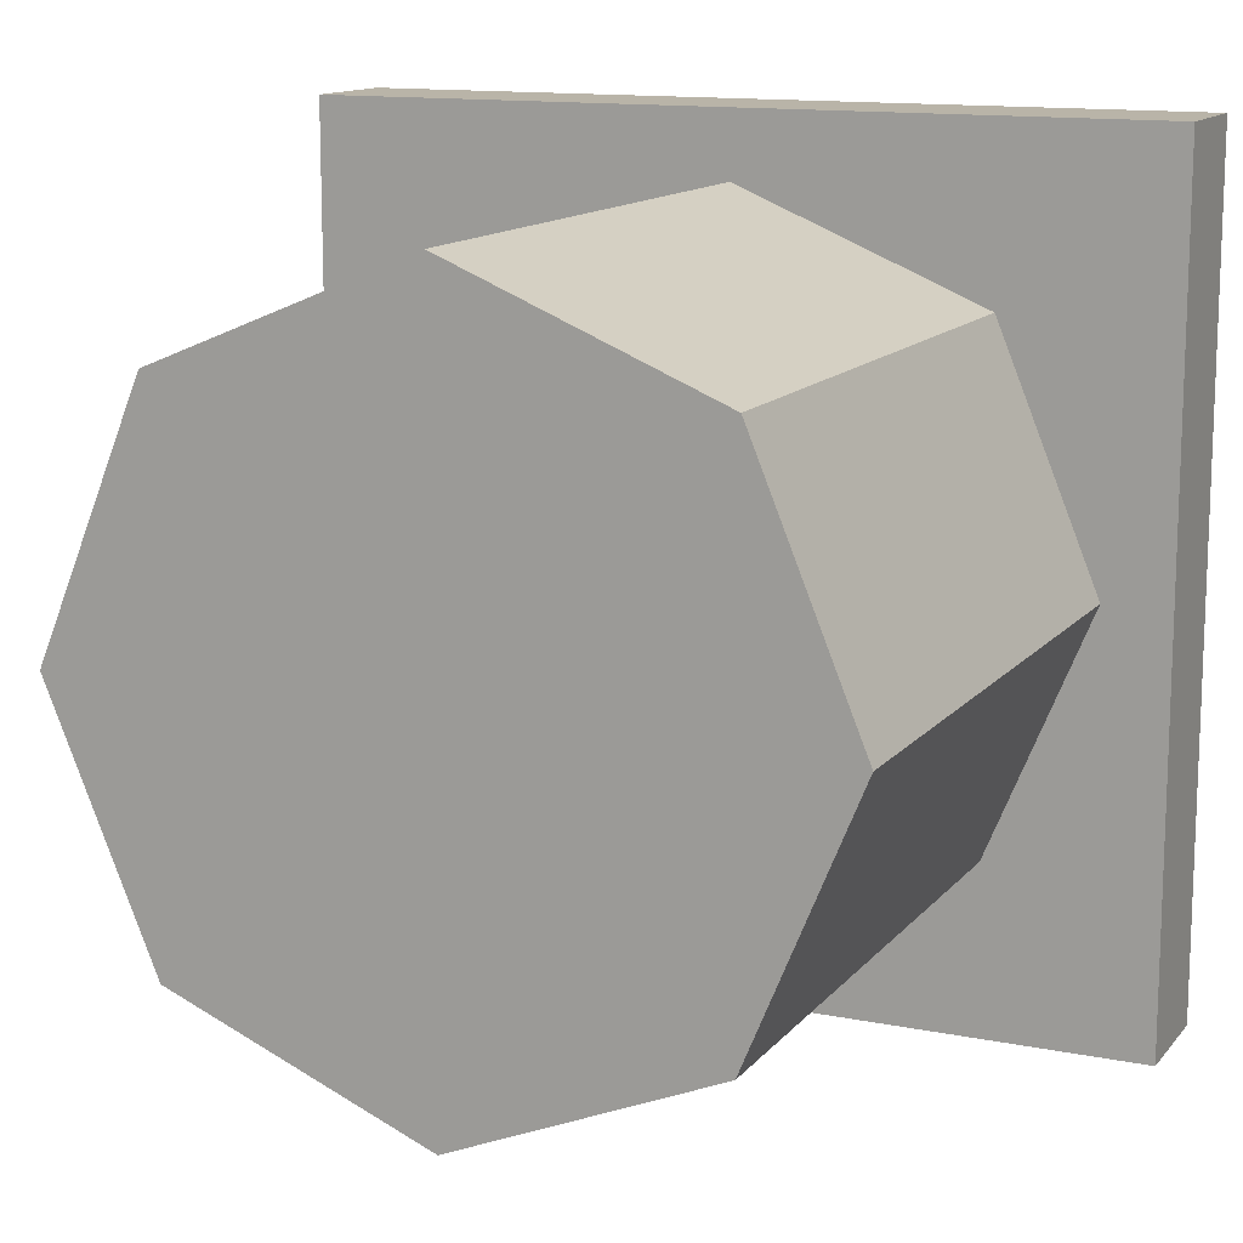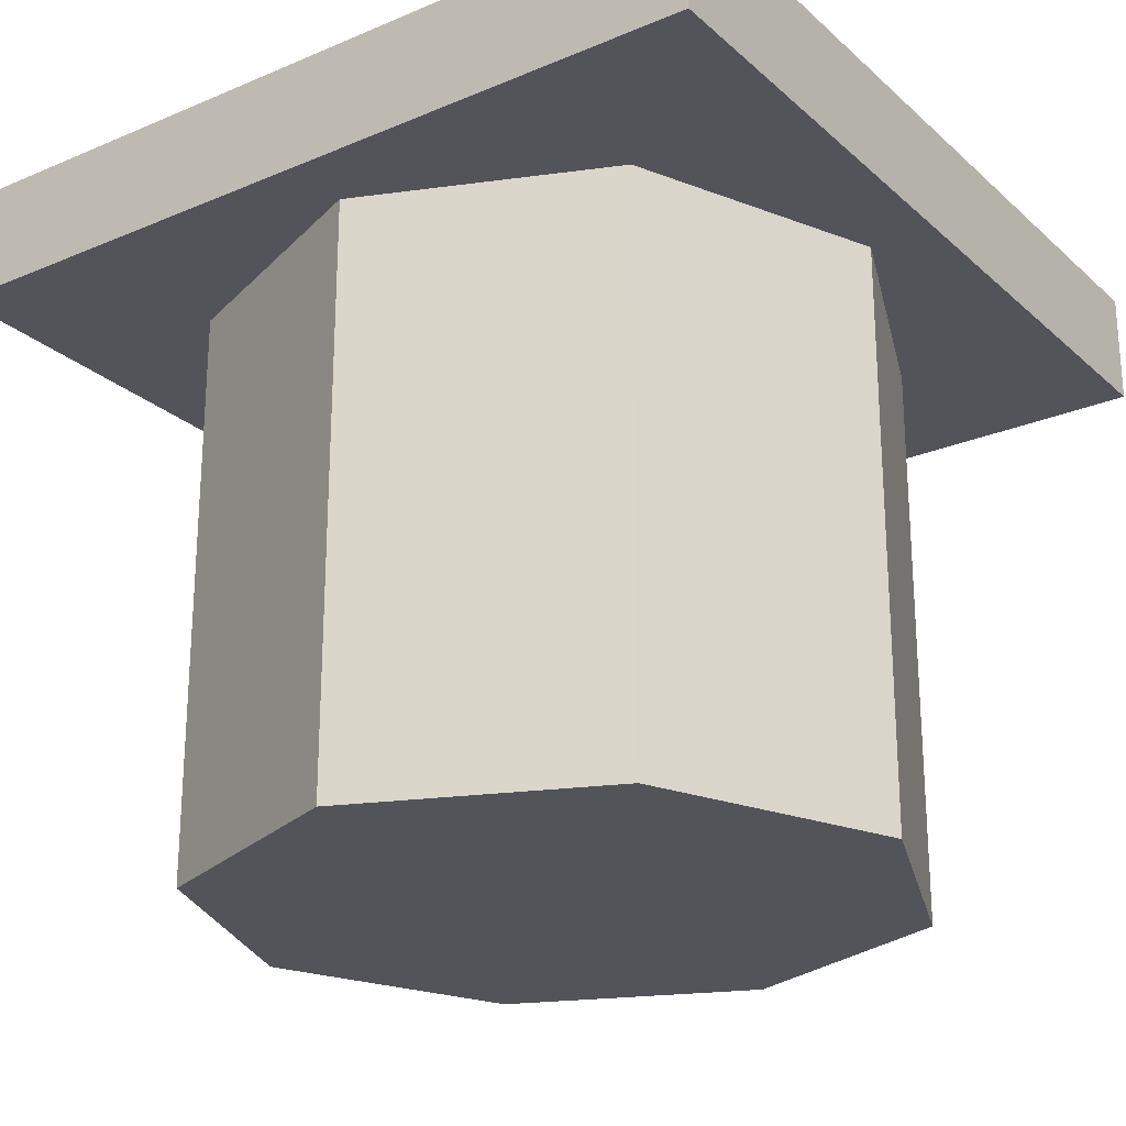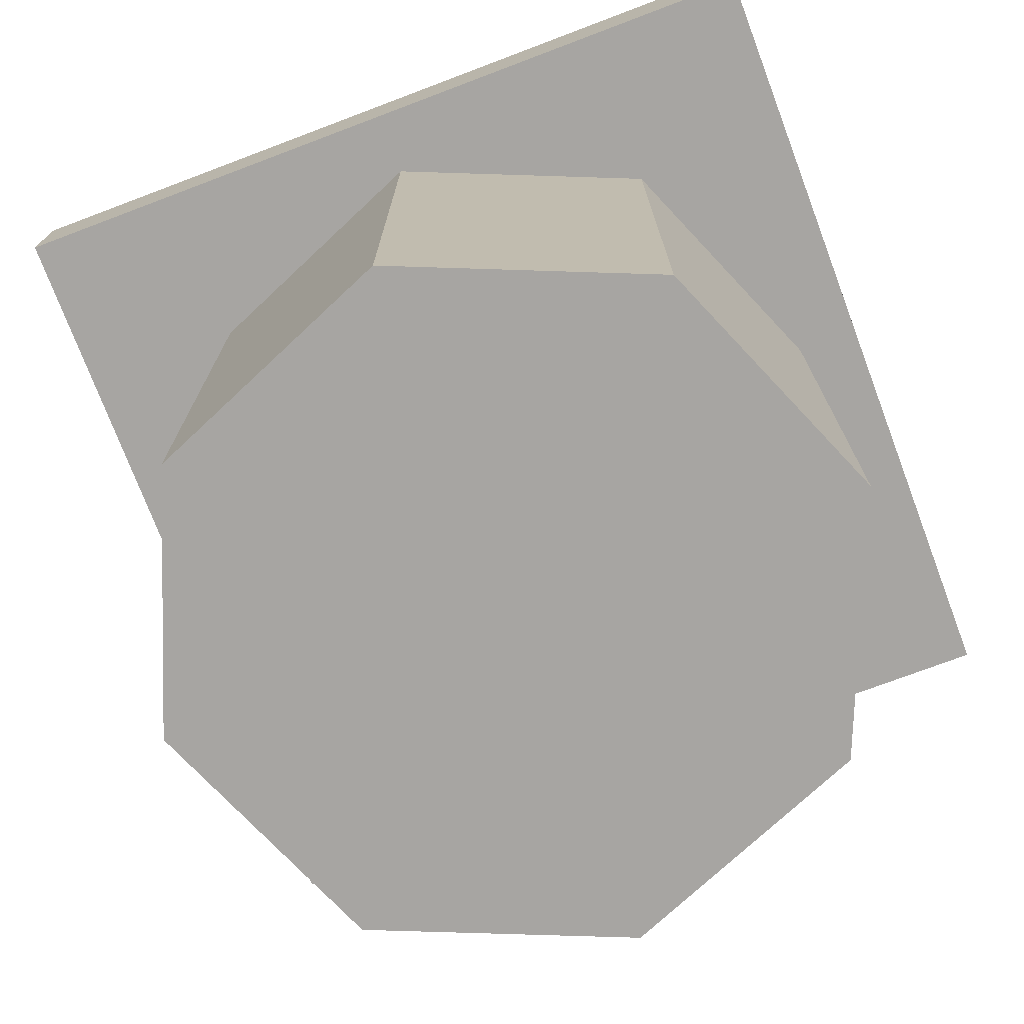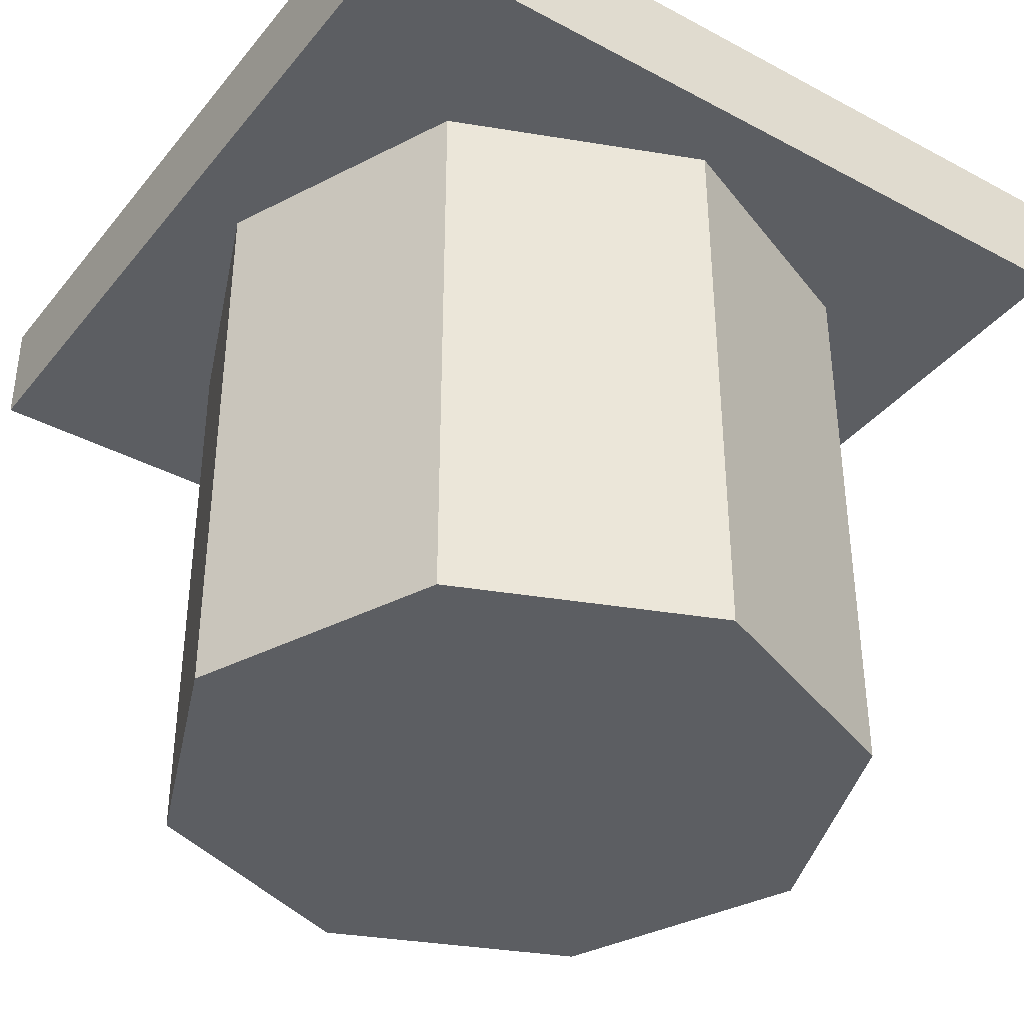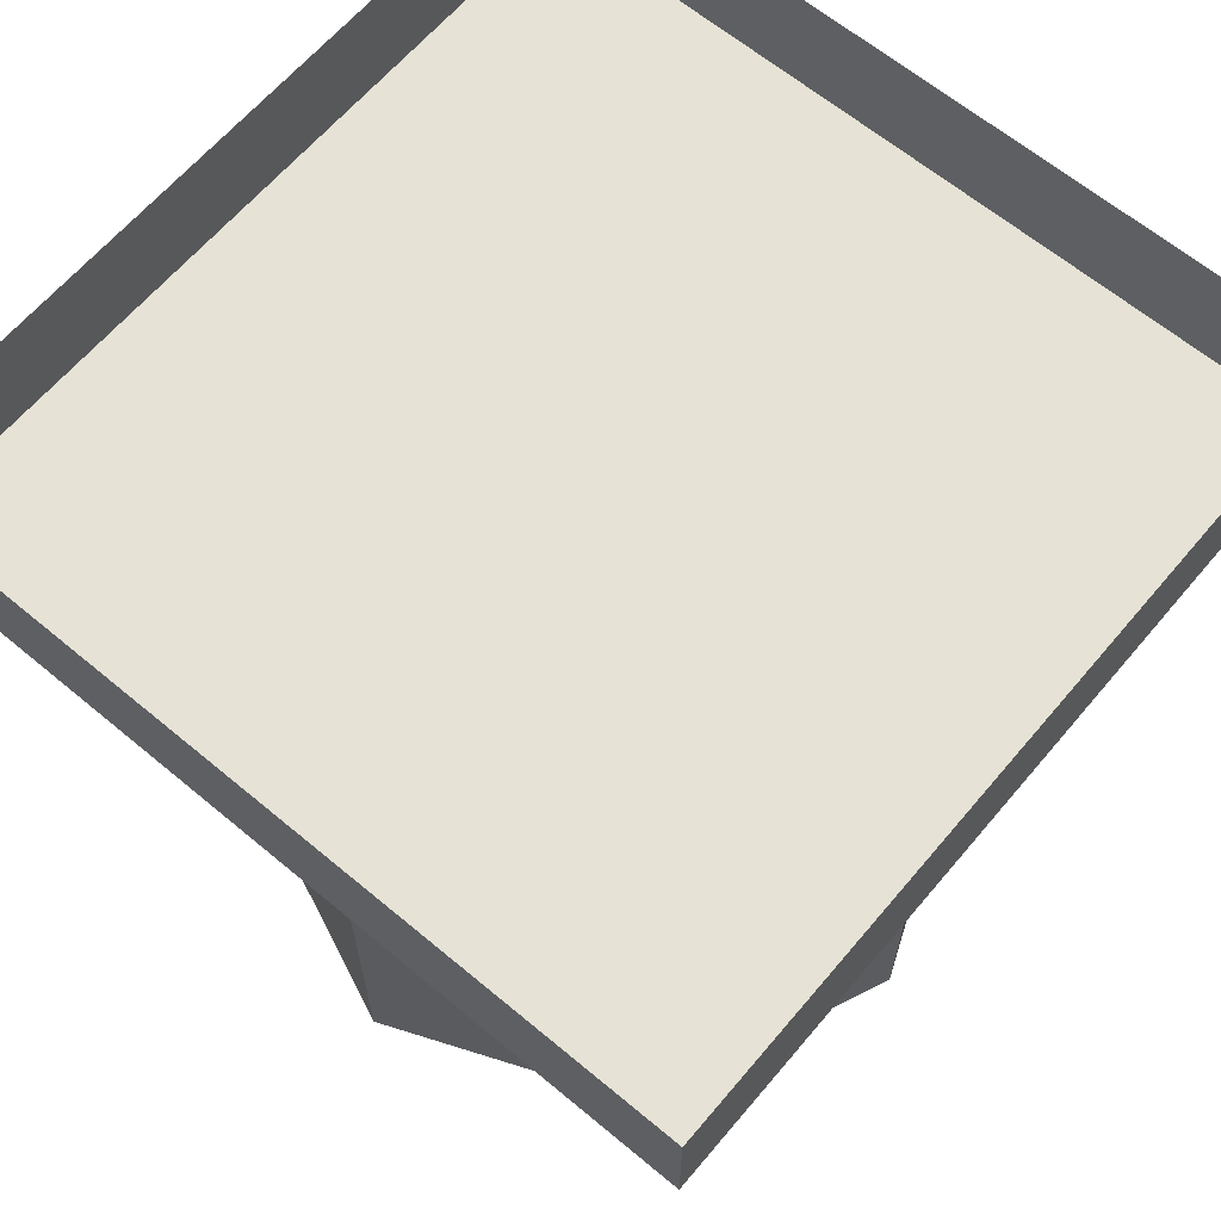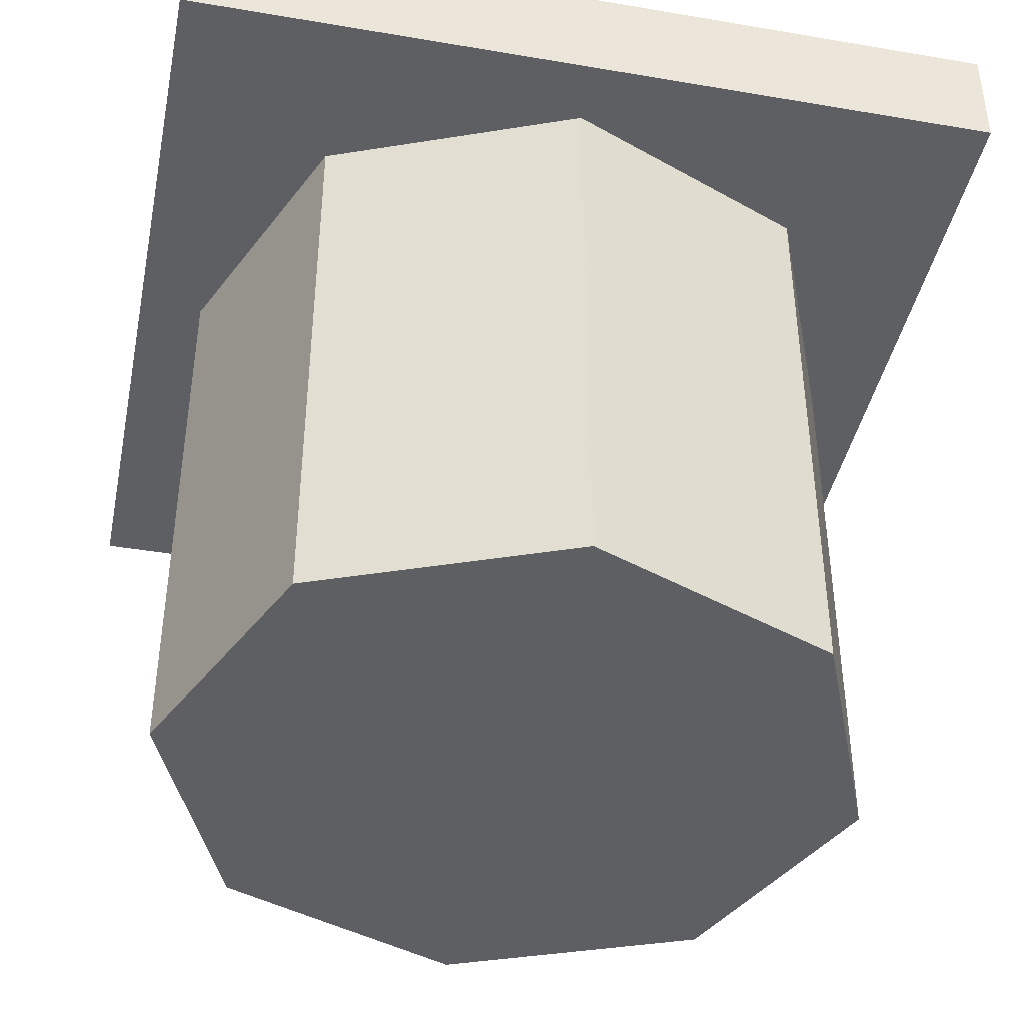
<metadata>
{"format":"obj","ext":"obj","renderer":"f3d","projection":"perspective","resolution":1024,"background":"white","views":[{"elev":13.3,"azim":-155.6,"up":"+Y"},{"elev":-23.8,"azim":35.1,"up":"+Z"},{"elev":-73.9,"azim":-69.3,"up":"+Z"},{"elev":-37.6,"azim":145.7,"up":"+Z"},{"elev":63.9,"azim":130.1,"up":"+Z"},{"elev":-41.6,"azim":78.4,"up":"+Z"}]}
</metadata>
<code>
v -0.8437 -2.293 0.6984
v 0.8437 -2.293 0.6984
v -0.8437 -0.6053 0.6984
v 0.8437 -0.6053 0.6984
v -0.8437 -0.6053 0.4716
v 0.8437 -0.6053 0.4716
v -0.8437 -2.293 0.4716
v 0.8437 -2.293 0.4716
v 0.5029 -1.952 0.4716
v 0 -2.16 0.4716
v -0.5029 -1.952 0.4716
v -0.7111 -1.449 0.4716
v -0.5029 -0.9462 0.4716
v 0 -0.7379 0.4716
v 0.5029 -0.9462 0.4716
v 0.7111 -1.449 0.4716
v 0.5029 -1.952 -0.6984
v 0 -2.16 -0.6984
v -0.5029 -1.952 -0.6984
v -0.7111 -1.449 -0.6984
v -0.5029 -0.9462 -0.6984
v 0 -0.7379 -0.6984
v 0.5029 -0.9462 -0.6984
v 0.7111 -1.449 -0.6984
v 0.3928 -1.842 -0.6984
v 0 -2.005 -0.6984
v 0 -1.449 -0.6984
v -0.3928 -1.842 -0.6984
v -0.5555 -1.449 -0.6984
v -0.3928 -1.056 -0.6984
v 0 -0.8936 -0.6984
v 0.3928 -1.056 -0.6984
v 0.5555 -1.449 -0.6984
v 0.3928 -1.449 -0.6984
v -0.3928 -1.449 -0.6984
v 0.2459 -0.9913 -0.6984
v 0.2459 -1.449 -0.6984
v 0.2459 -1.907 -0.6984
v -0.2459 -0.9913 -0.6984
v -0.2459 -1.449 -0.6984
v -0.2459 -1.907 -0.6984
v 0.08249 -0.9277 -0.6984
v 0.08249 -1.449 -0.6984
v 0.08249 -1.97 -0.6984
v -0.08249 -0.9277 -0.6984
v -0.08249 -1.449 -0.6984
v -0.08249 -1.97 -0.6984
f 3 4 6 5
f 5 6 8 7
f 7 8 2 1
f 2 8 6 4
f 7 1 3 5
f 9 10 18 17
f 10 11 19 18
f 11 12 20 19
f 12 13 21 20
f 13 14 22 21
f 14 15 23 22
f 15 16 24 23
f 16 9 17 24
f 40 41 28 35
f 28 29 35
f 29 30 35
f 27 31 42 43
f 27 43 44 26
f 17 18 25
f 25 18 38
f 38 18 44
f 18 26 44
f 18 19 26
f 26 19 47
f 47 19 41
f 19 28 41
f 19 20 29 28
f 20 21 30 29
f 21 22 30
f 30 22 39
f 39 22 45
f 22 31 45
f 22 23 31
f 31 23 42
f 42 23 36
f 23 32 36
f 23 24 33 32
f 24 17 25 33
f 32 33 34
f 33 25 34
f 39 40 35 30
f 36 32 34 37
f 37 34 25 38
f 45 46 40 39
f 46 47 41 40
f 42 36 37 43
f 43 37 38 44
f 27 46 45 31
f 27 26 47 46

</code>
